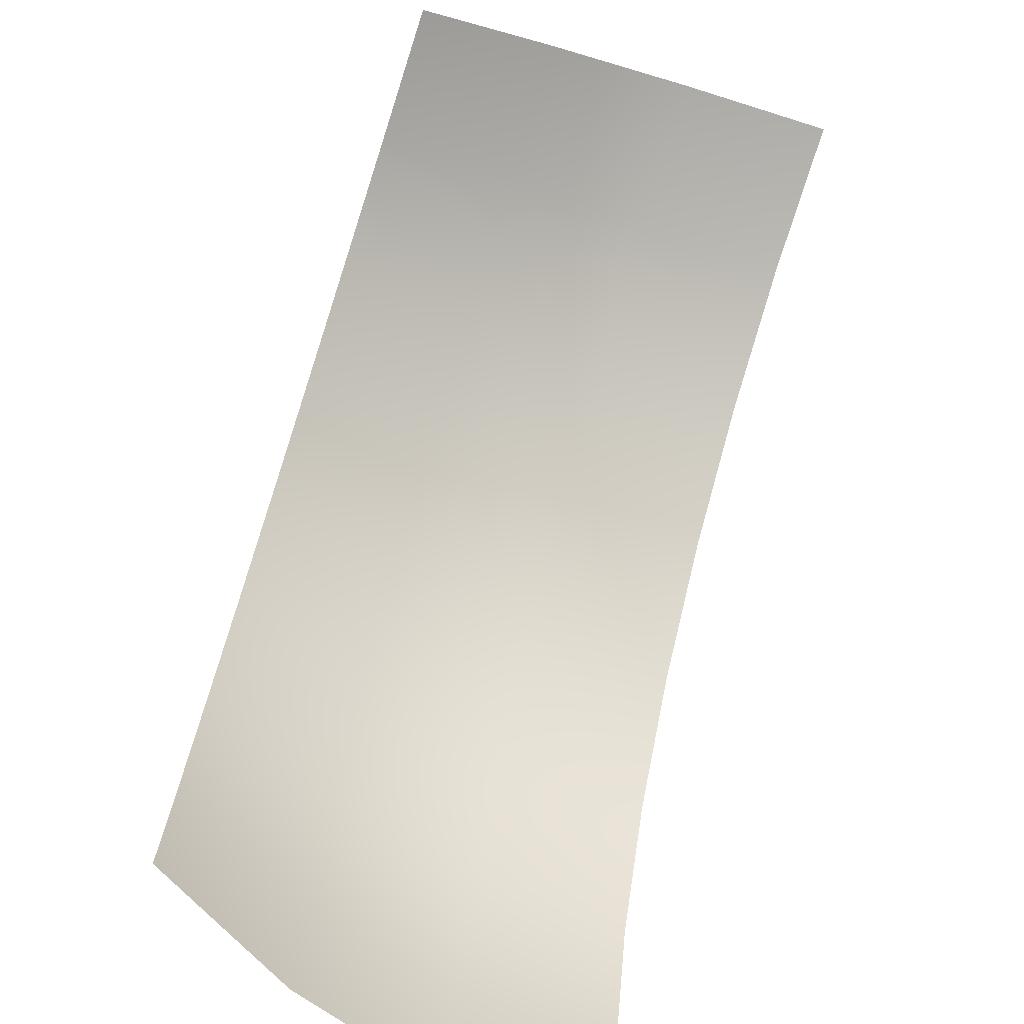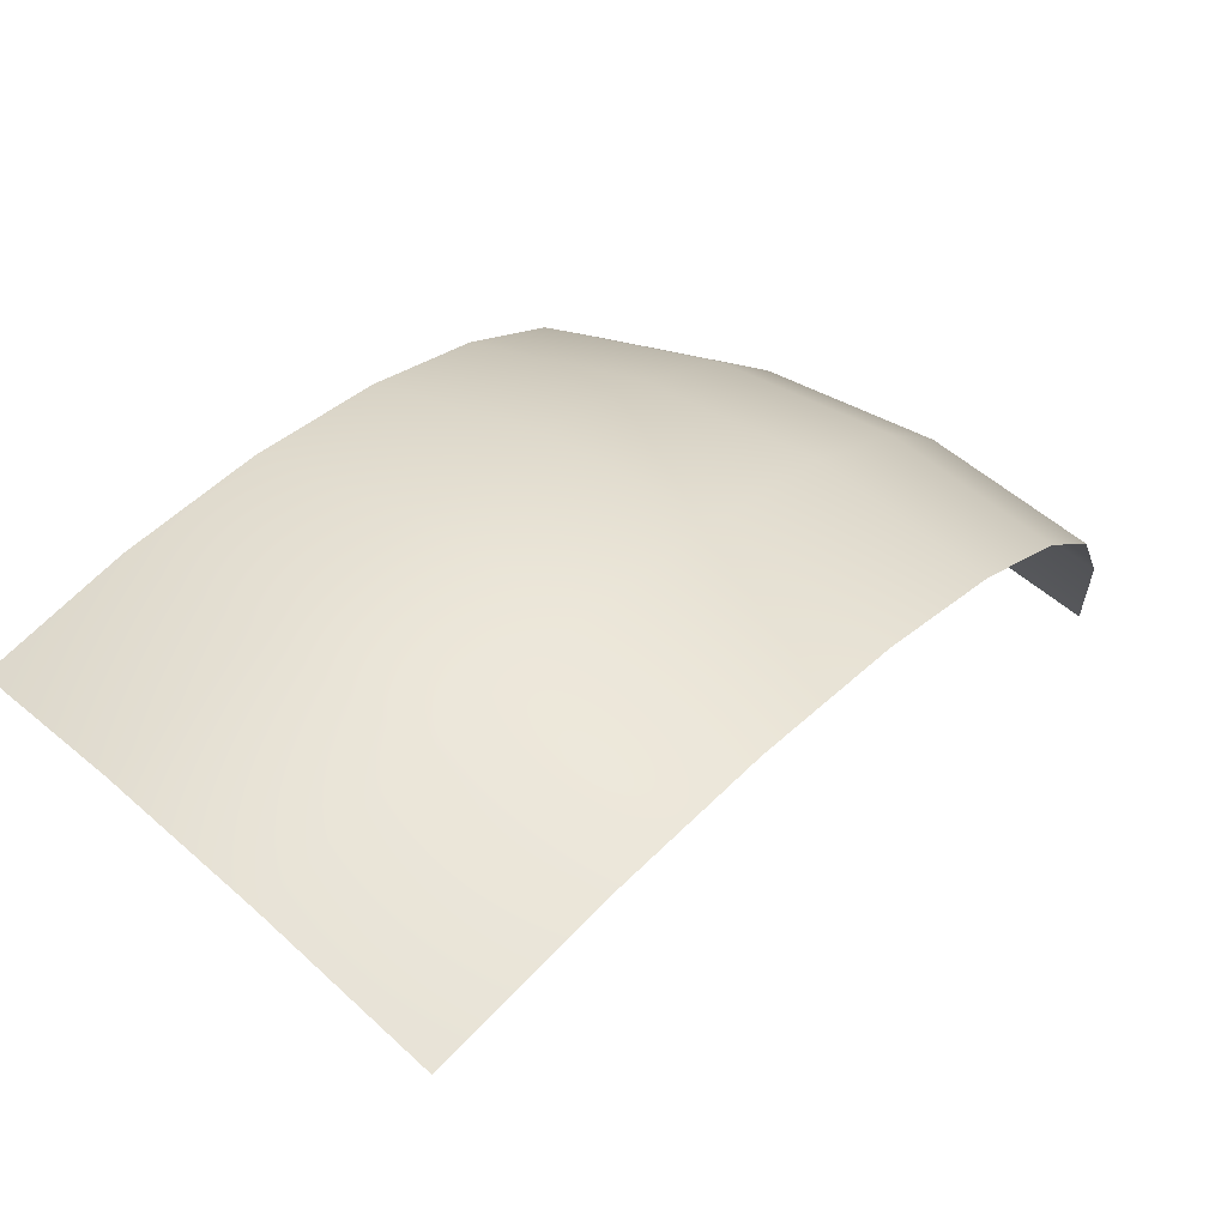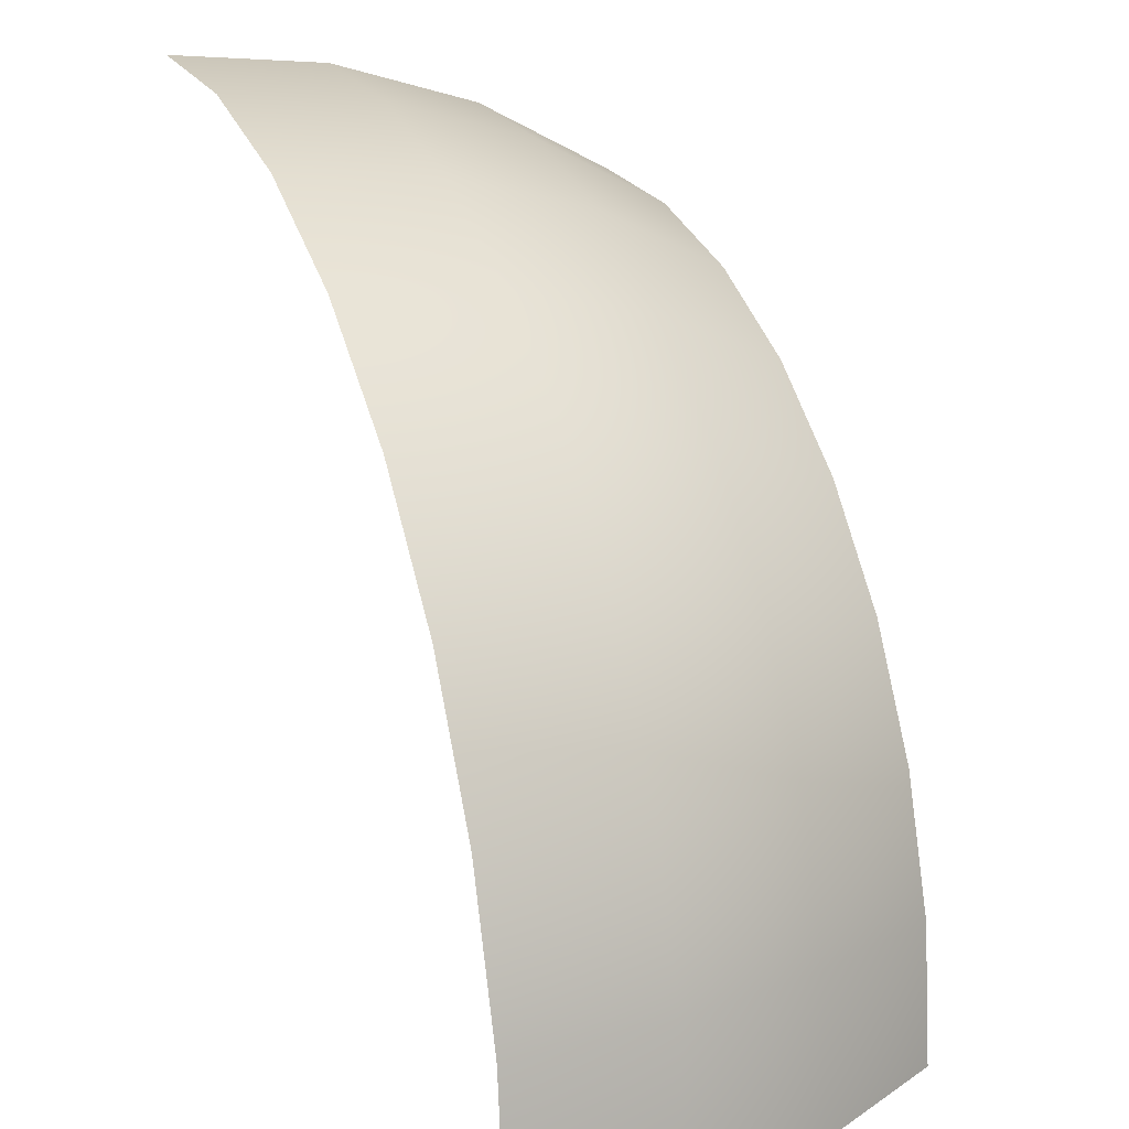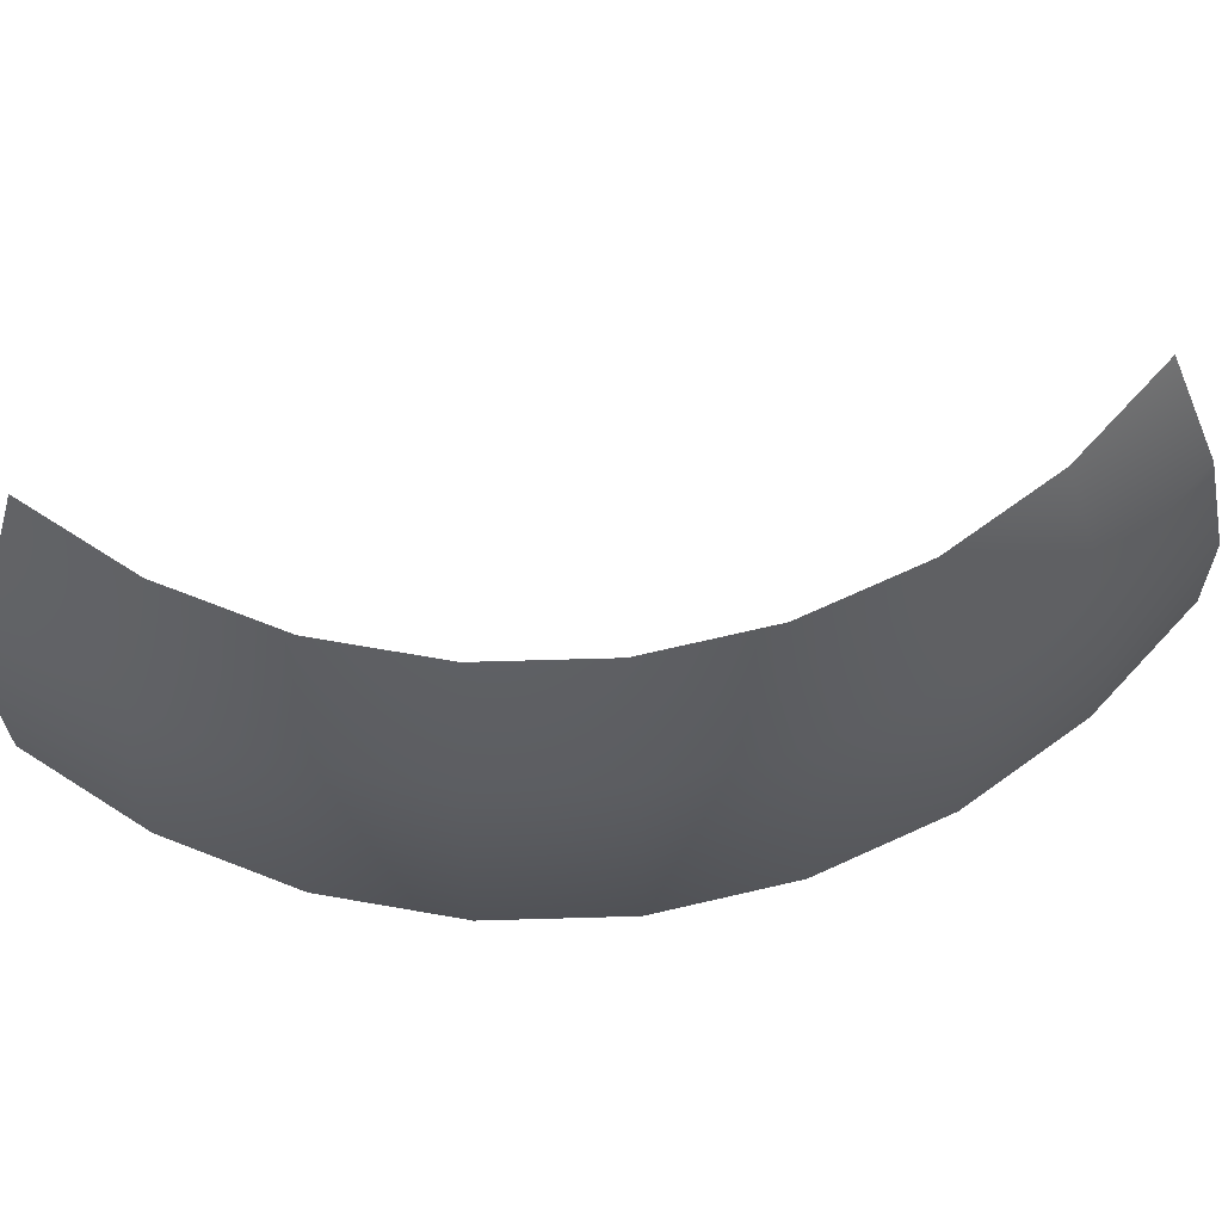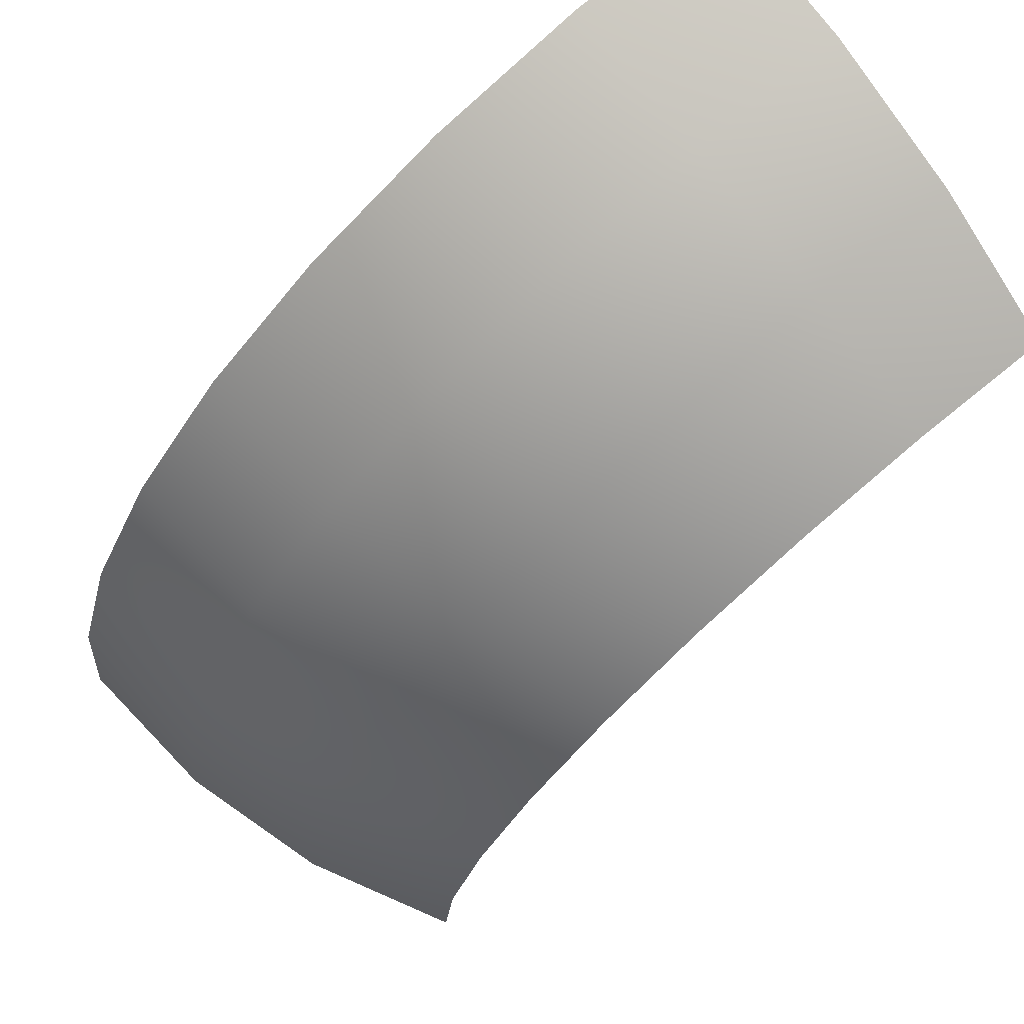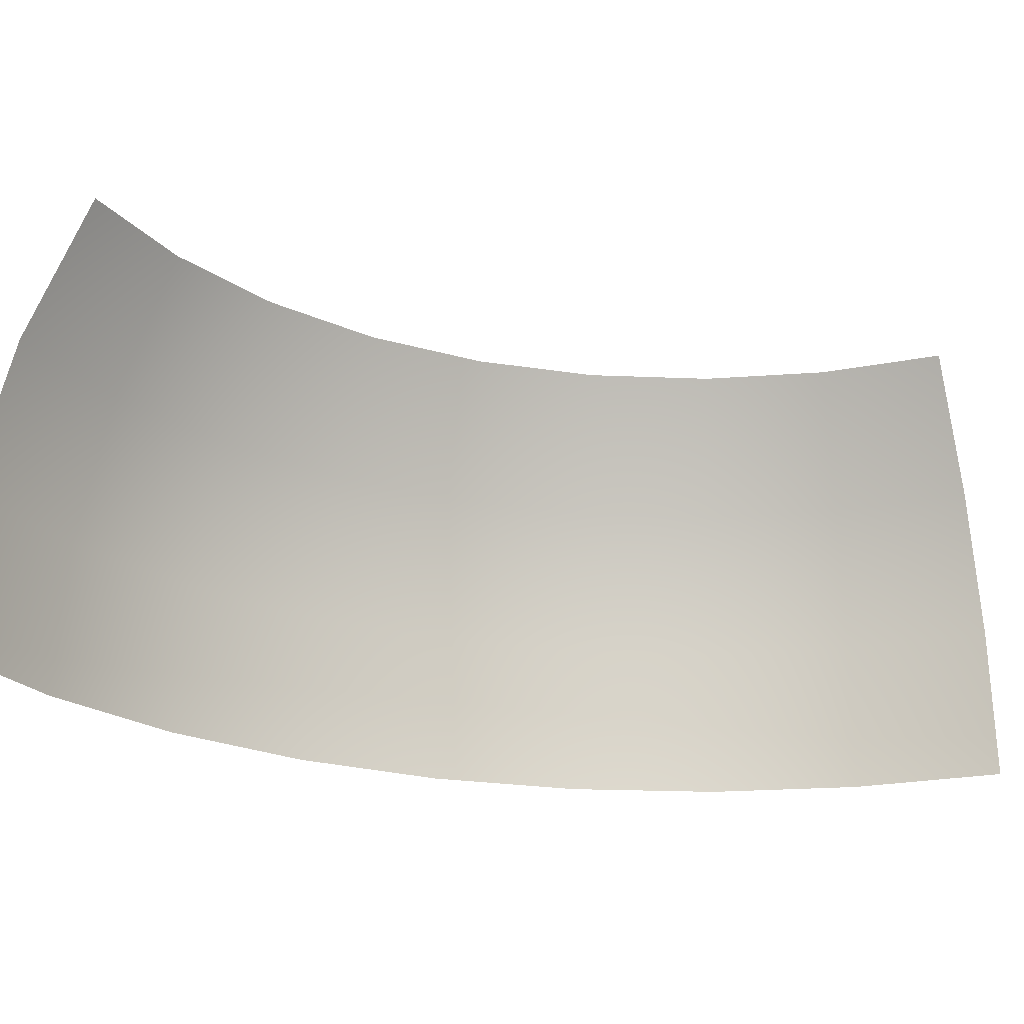
<metadata>
{"format":"obj","ext":"obj","renderer":"f3d","projection":"perspective","resolution":1024,"background":"white","views":[{"elev":-74.2,"azim":72.2,"up":"+Y"},{"elev":70.4,"azim":133.2,"up":"+Y"},{"elev":17.8,"azim":-113.6,"up":"+Y"},{"elev":74.7,"azim":-142.2,"up":"+Z"},{"elev":73.6,"azim":-38.3,"up":"+Y"},{"elev":-23.1,"azim":24.1,"up":"+Z"}]}
</metadata>
<code>
g Sphere001
v -0.2446 0.04866 0.1667
v -0.2494 -8.128e-08 0.1667
v -0.2772 -9.031e-08 0.1148
v -0.2718 0.05407 0.1148
v -0.2305 0.09546 0.1667
v -0.2942 -9.587e-08 0.05853
v -0.2561 0.1061 0.1148
v -0.2074 0.1386 0.1667
v -0.2886 0.0574 0.05853
v -0.3 -9.775e-08 2.265e-08
v -0.2942 0.05853 2.265e-08
v -0.2718 0.1126 0.05853
v -0.2772 0.1148 2.265e-08
v -0.2305 0.154 0.1148
v -0.1764 0.1764 0.1667
v -0.2446 0.1635 0.05853
v -0.2494 0.1667 2.265e-08
v -0.196 0.196 0.1148
v -0.1386 0.2074 0.1667
v -0.2081 0.2081 0.05853
v -0.2121 0.2121 2.265e-08
v -0.154 0.2305 0.1148
v -0.09546 0.2305 0.1667
v -0.1635 0.2446 0.05853
v -0.1667 0.2494 2.265e-08
v -0.1061 0.2561 0.1148
v -0.04866 0.2446 0.1667
v -0.1126 0.2718 0.05853
v -0.1148 0.2772 2.265e-08
v -0.05407 0.2718 0.1148
v -1.09e-08 0.2494 0.1667
v -1.212e-08 0.2772 0.1148
v -0.0574 0.2886 0.05853
v -0.05853 0.2942 2.265e-08
v -1.286e-08 0.2942 0.05853
v -1.311e-08 0.3 2.265e-08
g Sphere001_0
f 3 2 1
f 4 3 1
f 4 1 5
f 6 3 4
f 7 4 5
f 7 5 8
f 9 6 4
f 9 4 7
f 10 6 9
f 11 10 9
f 11 9 12
f 12 9 7
f 13 11 12
f 14 7 8
f 12 7 14
f 14 8 15
f 13 12 16
f 16 12 14
f 17 13 16
f 18 14 15
f 16 14 18
f 18 15 19
f 17 16 20
f 20 16 18
f 21 17 20
f 22 18 19
f 20 18 22
f 22 19 23
f 21 20 24
f 24 20 22
f 25 21 24
f 26 22 23
f 24 22 26
f 26 23 27
f 25 24 28
f 28 24 26
f 29 25 28
f 30 26 27
f 28 26 30
f 30 27 31
f 32 30 31
f 29 28 33
f 33 28 30
f 33 30 32
f 34 29 33
f 35 33 32
f 34 33 35
f 36 34 35

</code>
